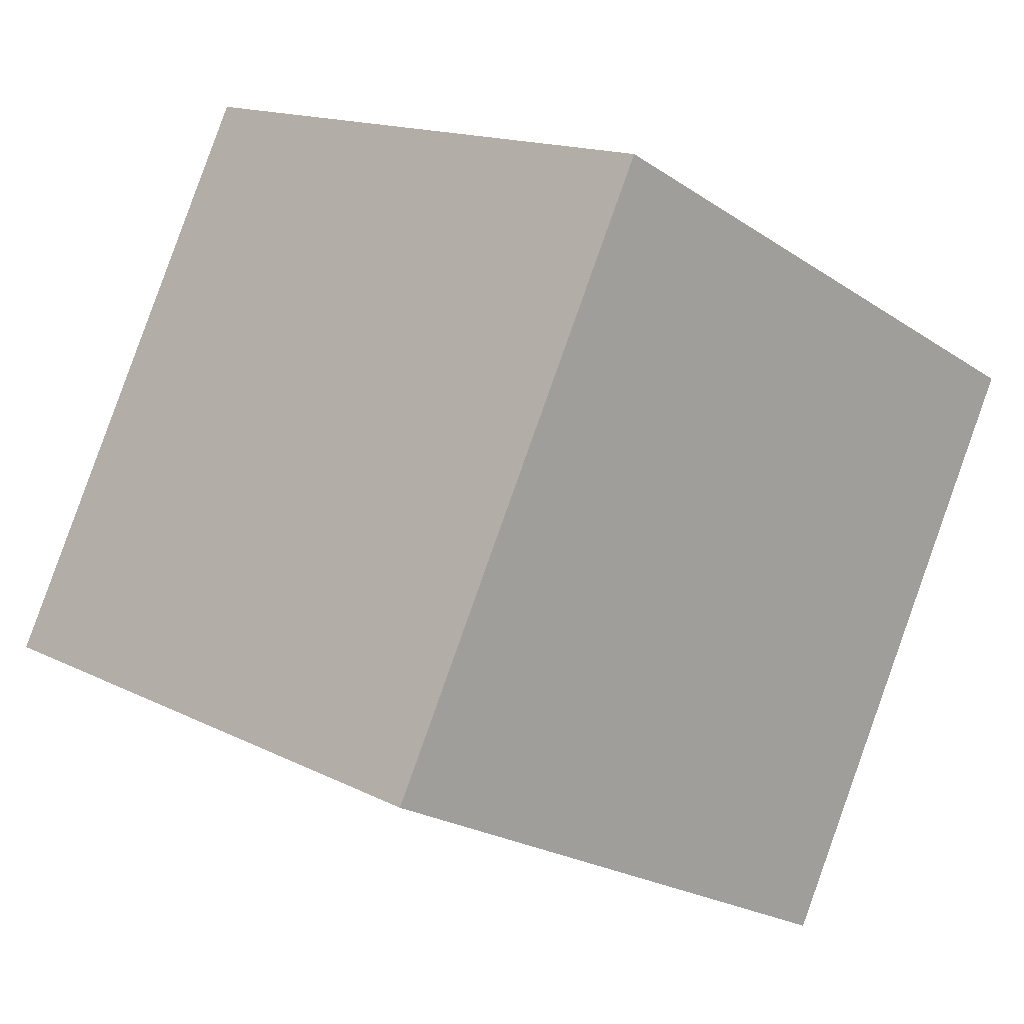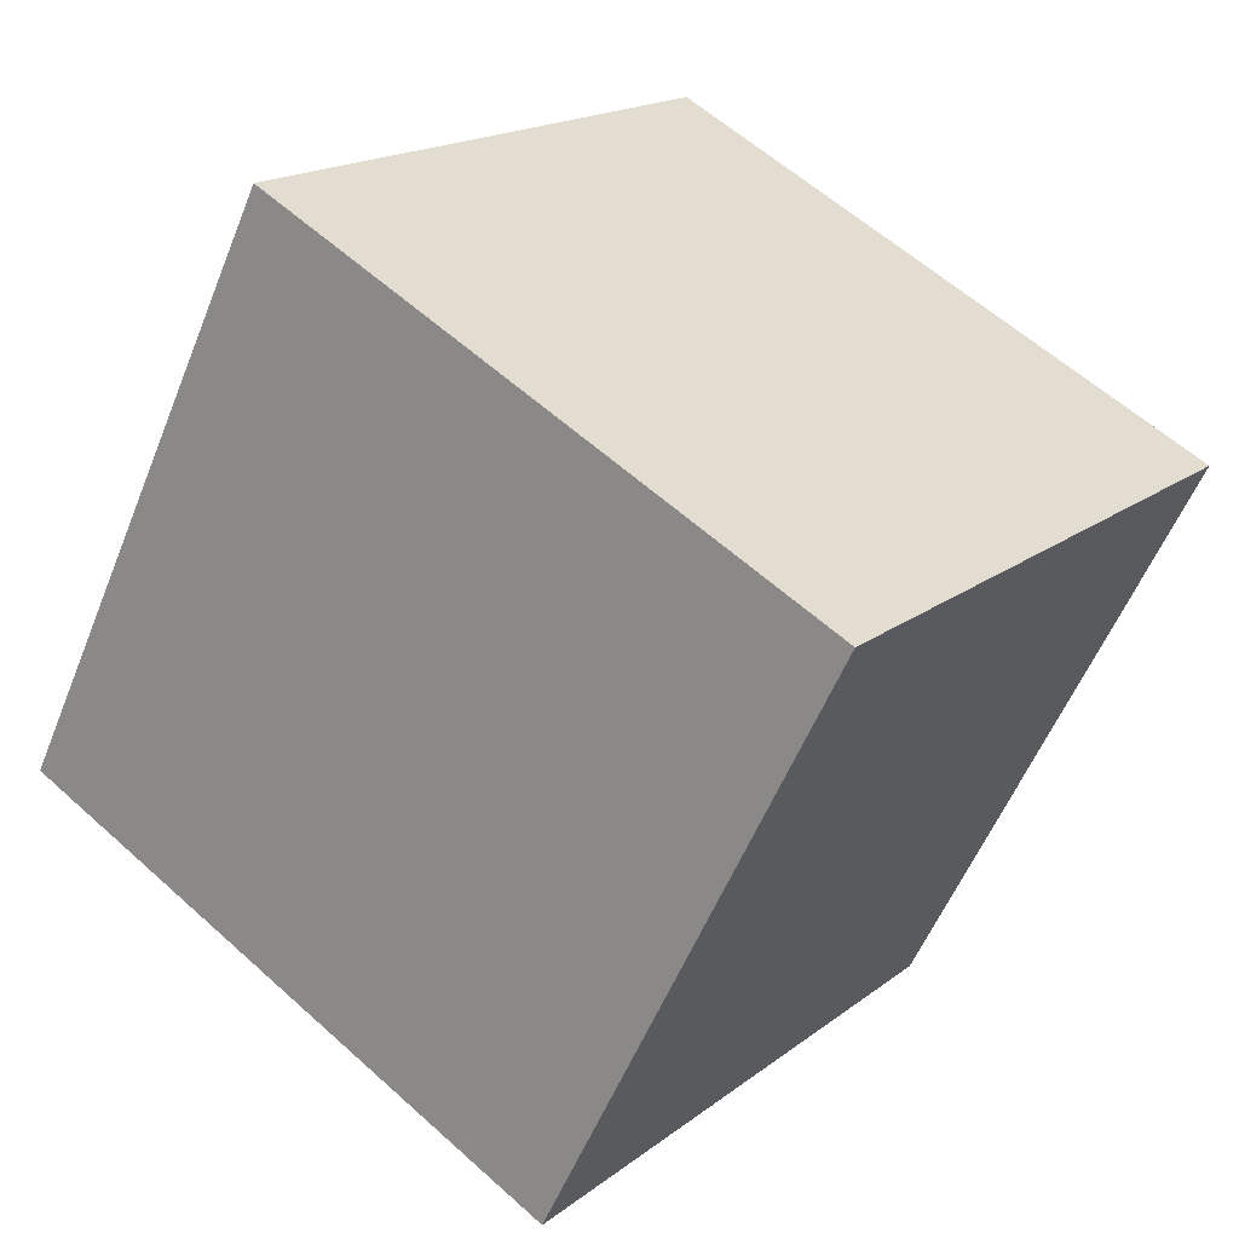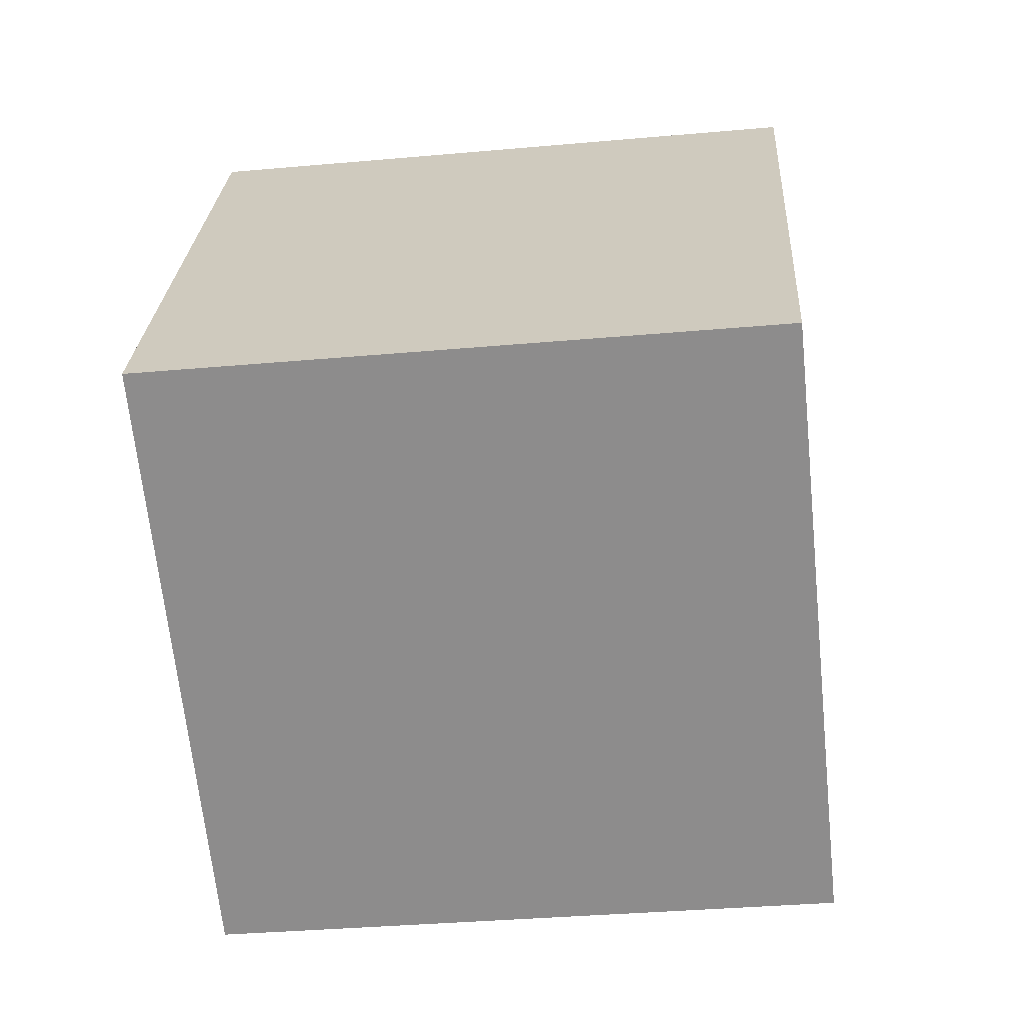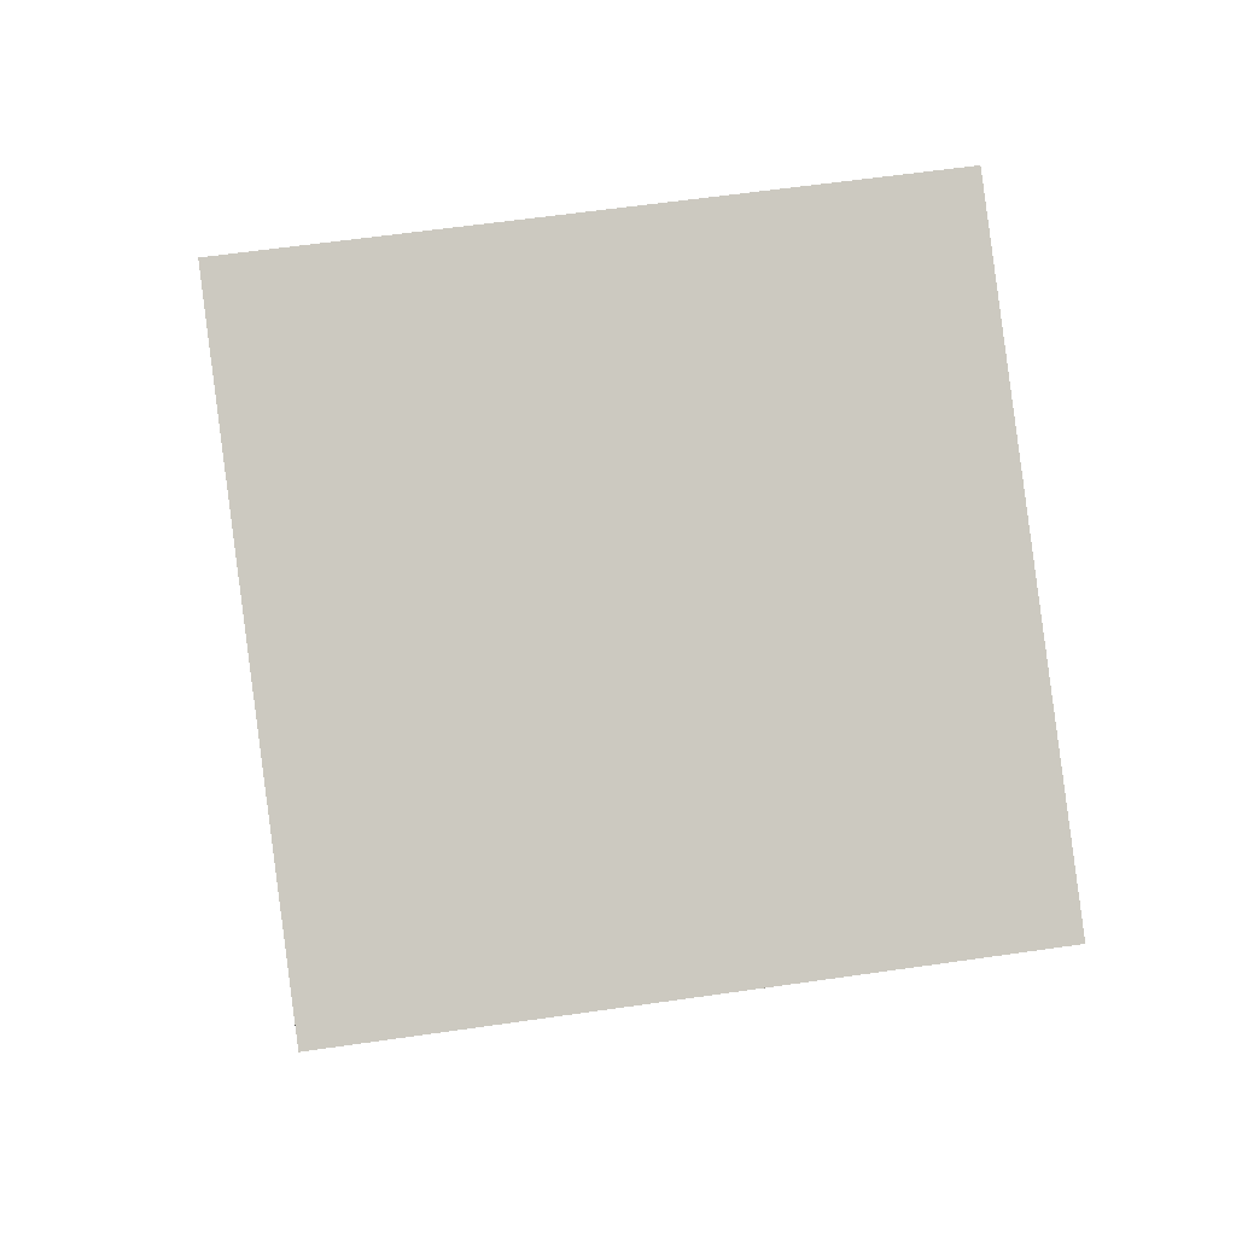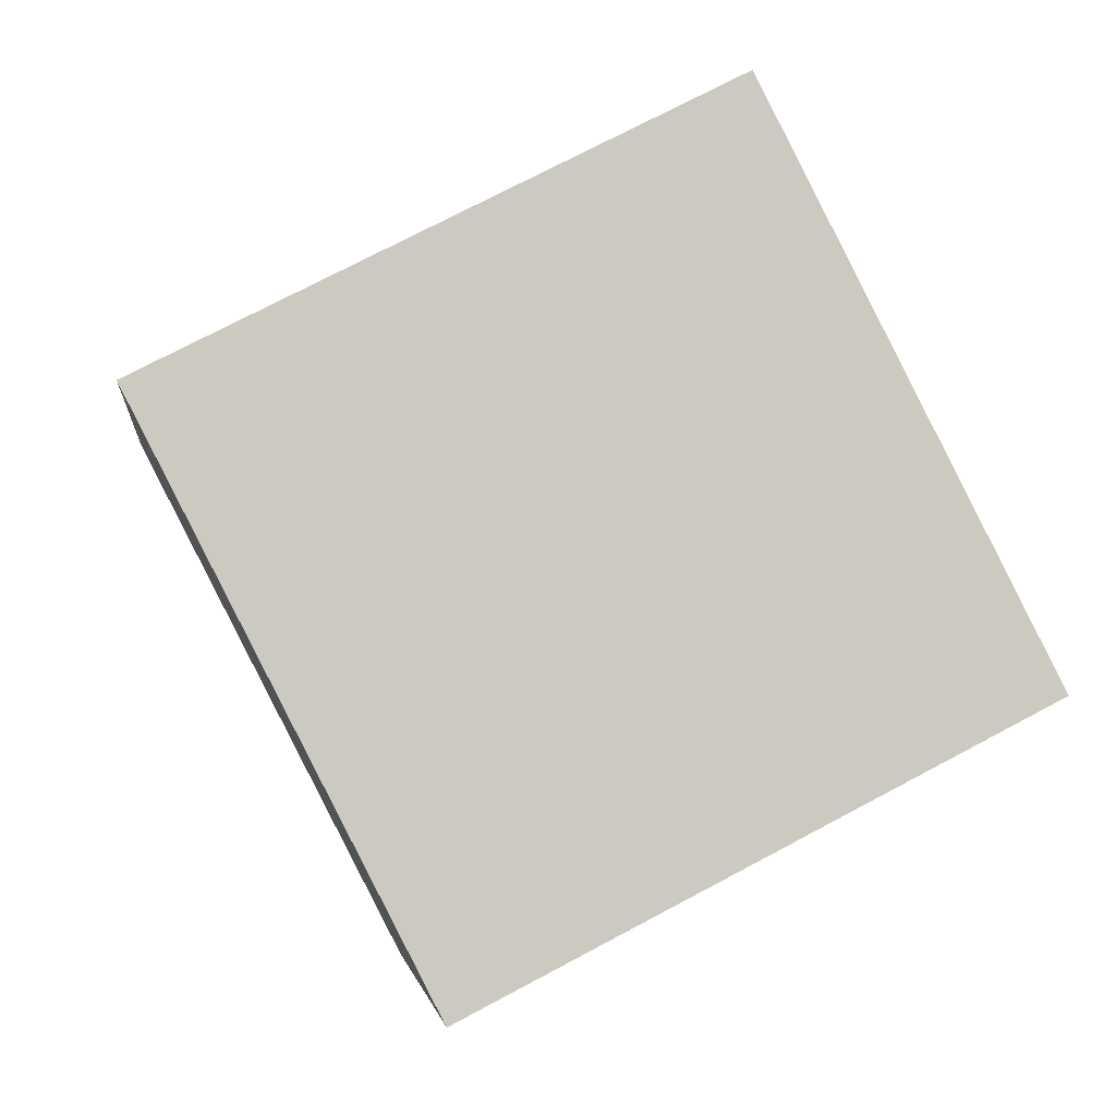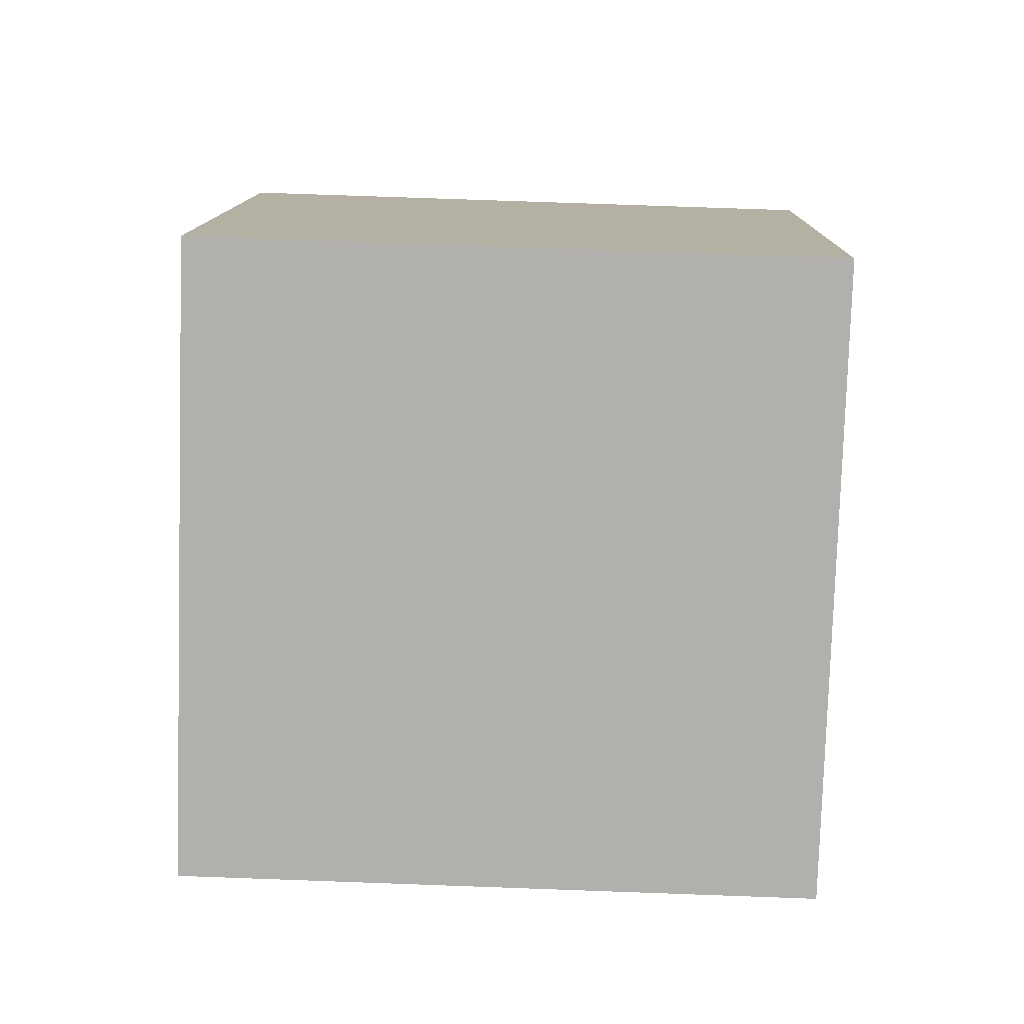
<metadata>
{"format":"obj","ext":"obj","renderer":"f3d","projection":"perspective","resolution":1024,"background":"white","views":[{"elev":14.8,"azim":-132.2,"up":"+Z"},{"elev":17.4,"azim":-55.5,"up":"+Y"},{"elev":-37.8,"azim":-173.3,"up":"+Y"},{"elev":60.9,"azim":-8.1,"up":"+Z"},{"elev":-2.5,"azim":82.9,"up":"+Y"},{"elev":74.1,"azim":2.3,"up":"+Z"}]}
</metadata>
<code>
v 0.7204 0.424 -0.3492
v 0.7189 0.78 -0.1668
v 0.7196 0.5977 0.1892
v 0.7204 0.424 -0.3492
v 0.7196 0.5977 0.1892
v 0.7211 0.2417 0.00685
v 0.3204 0.4223 -0.3492
v 0.3211 0.24 0.00685
v 0.3196 0.596 0.1892
v 0.3204 0.4223 -0.3492
v 0.3196 0.596 0.1892
v 0.3189 0.7783 -0.1668
v 0.7204 0.424 -0.3492
v 0.3204 0.4223 -0.3492
v 0.3189 0.7783 -0.1668
v 0.7204 0.424 -0.3492
v 0.3189 0.7783 -0.1668
v 0.7189 0.78 -0.1668
v 0.7189 0.78 -0.1668
v 0.3189 0.7783 -0.1668
v 0.3196 0.596 0.1892
v 0.7189 0.78 -0.1668
v 0.3196 0.596 0.1892
v 0.7196 0.5977 0.1892
v 0.7196 0.5977 0.1892
v 0.3196 0.596 0.1892
v 0.3211 0.24 0.00685
v 0.7196 0.5977 0.1892
v 0.3211 0.24 0.00685
v 0.7211 0.2417 0.00685
v 0.3204 0.4223 -0.3492
v 0.7204 0.424 -0.3492
v 0.7211 0.2417 0.00685
v 0.3204 0.4223 -0.3492
v 0.7211 0.2417 0.00685
v 0.3211 0.24 0.00685
f 1 2 3
f 4 5 6
f 7 8 9
f 10 11 12
f 13 14 15
f 16 17 18
f 19 20 21
f 22 23 24
f 25 26 27
f 28 29 30
f 31 32 33
f 34 35 36

</code>
